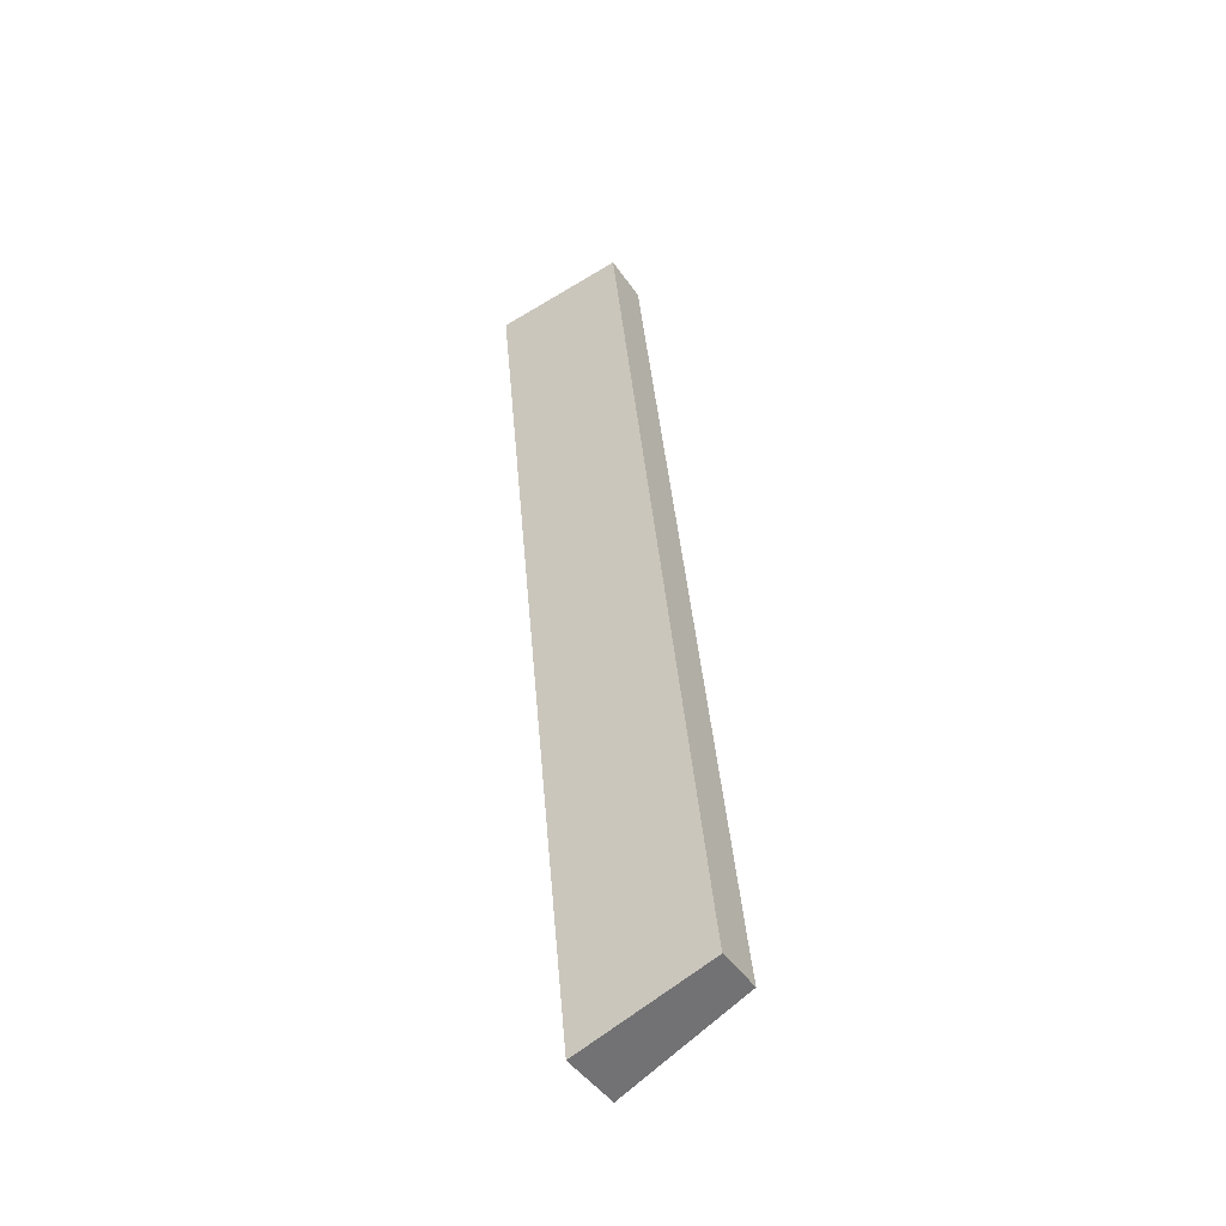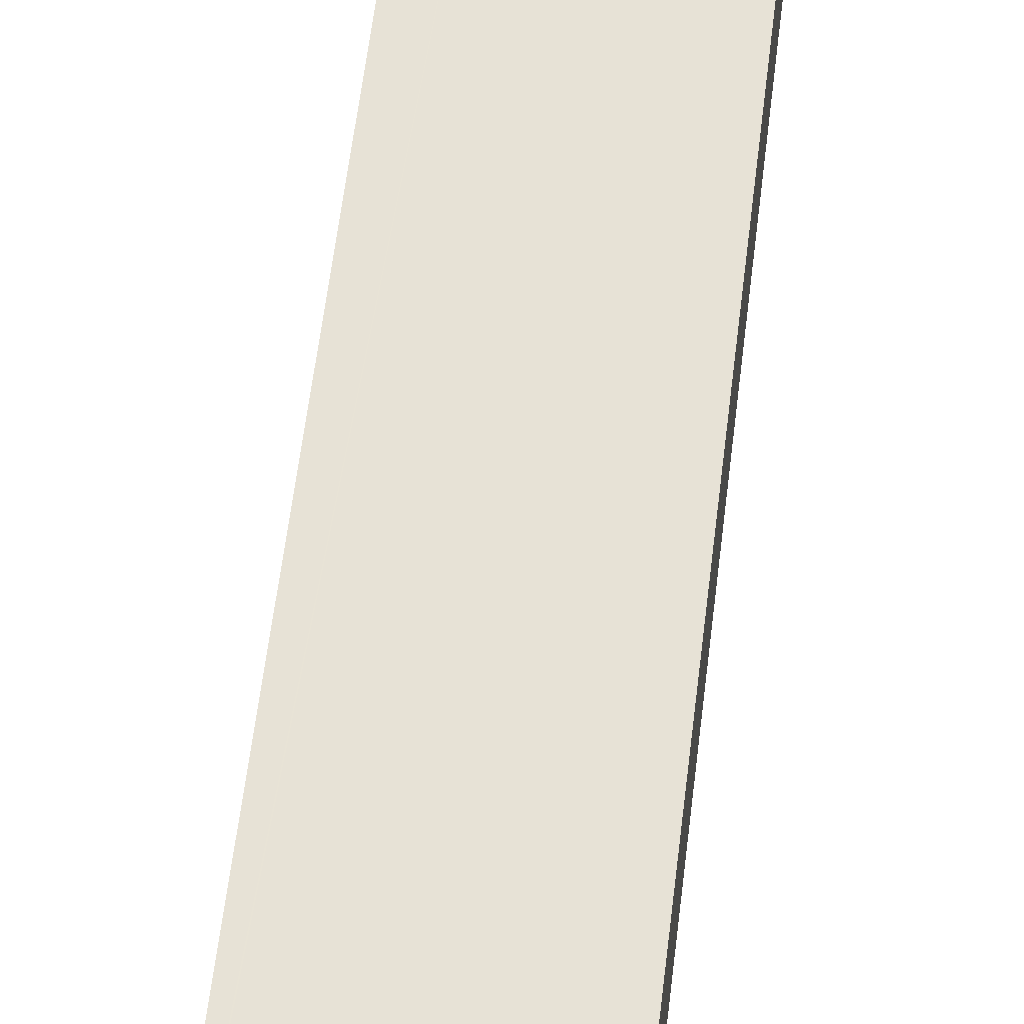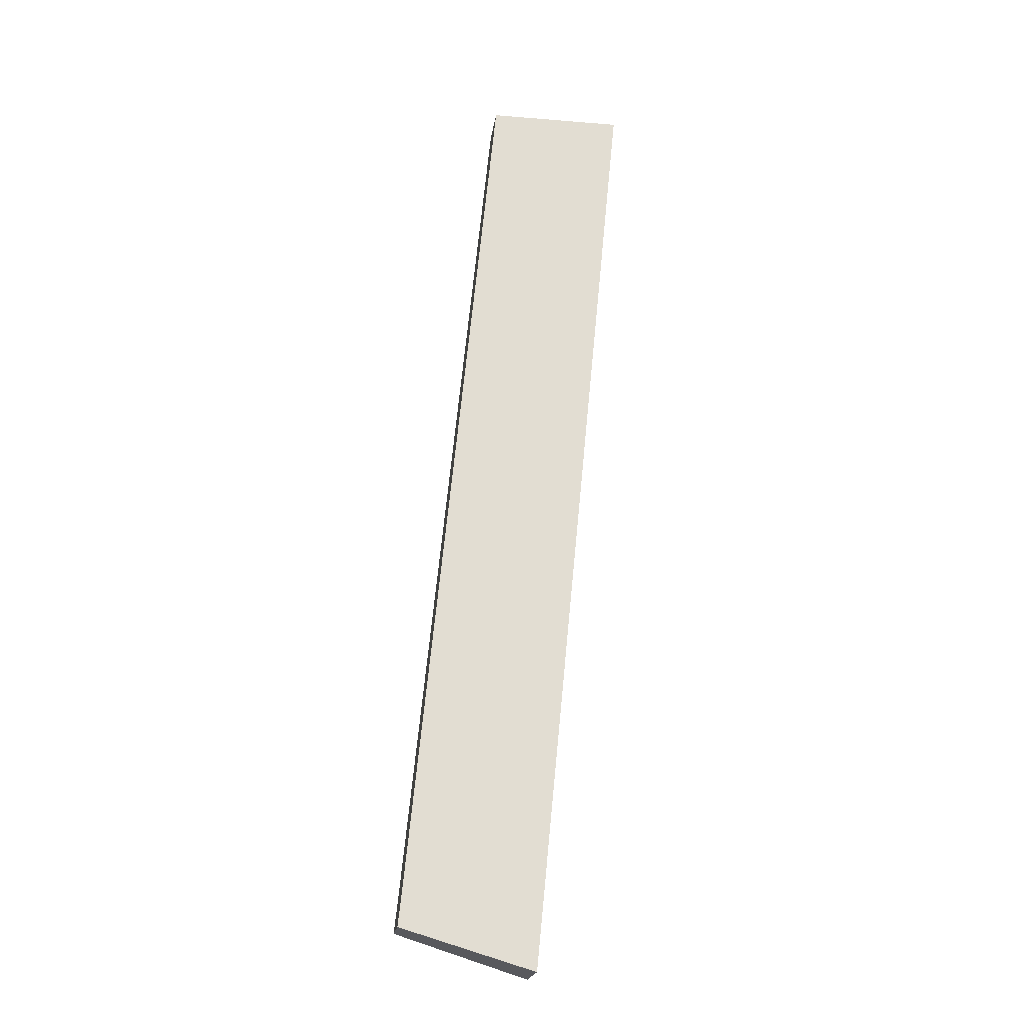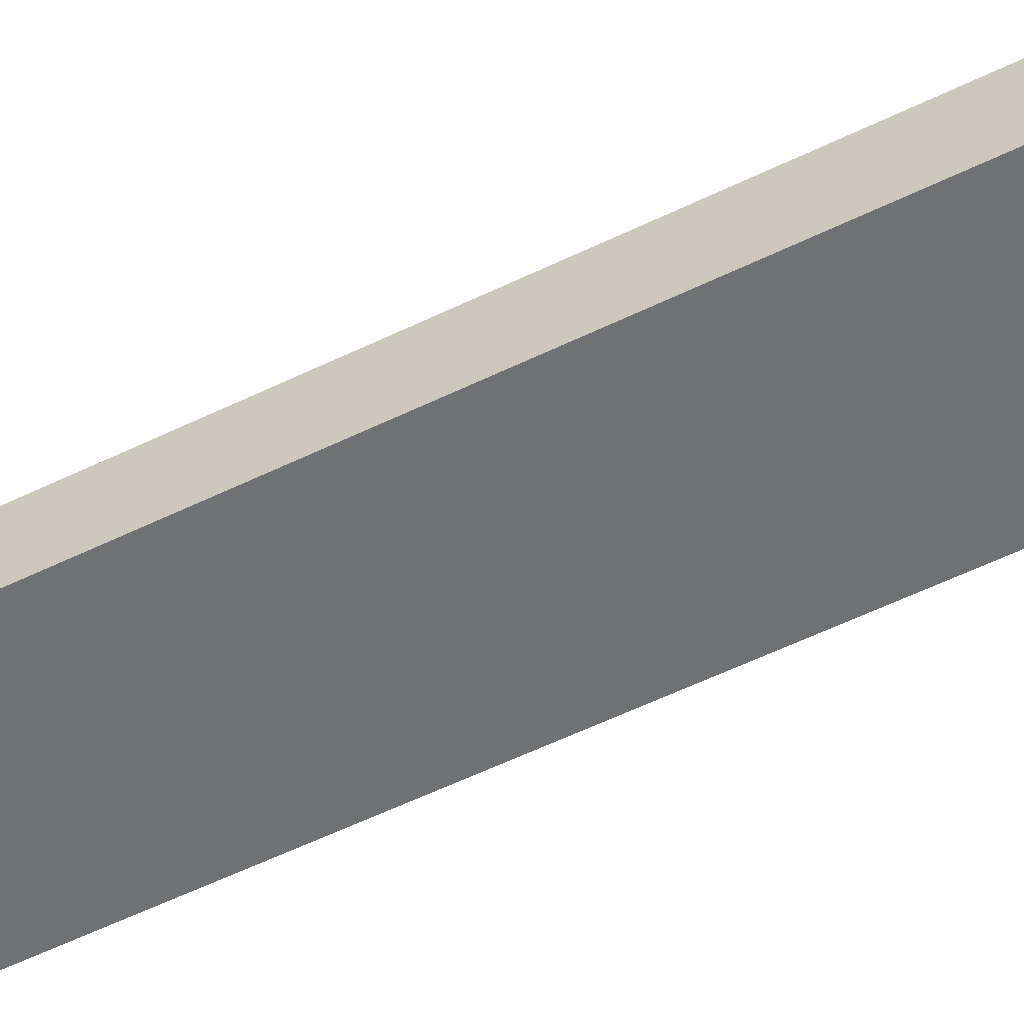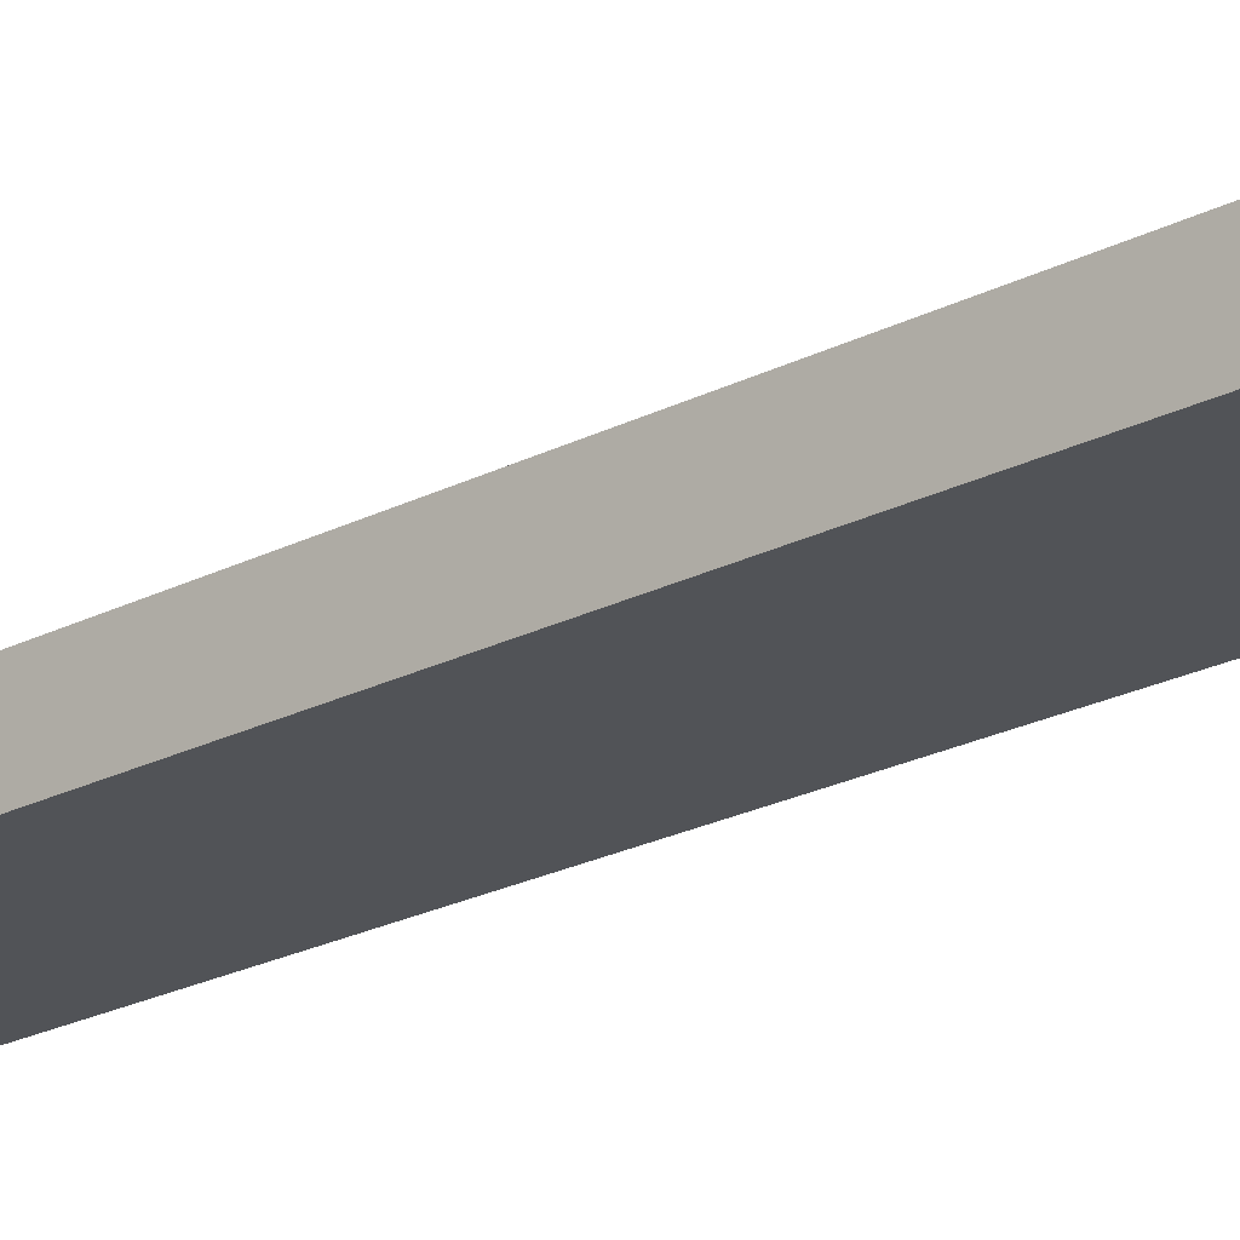
<metadata>
{"format":"obj","ext":"obj","renderer":"f3d","projection":"perspective","resolution":1024,"background":"white","views":[{"elev":-45.7,"azim":32.5,"up":"+Z"},{"elev":54.5,"azim":-179.2,"up":"+Y"},{"elev":-20.8,"azim":172.2,"up":"+Z"},{"elev":-55.1,"azim":111.7,"up":"+Y"},{"elev":-21.9,"azim":126.7,"up":"+Y"}]}
</metadata>
<code>
v  0.101 2.869 -1.021
v  10.02 2.138 -40.09
v  4.14 2.869 -41.95
v  0.045 2.869 -0.454
v  0 2.869 1.757e-16
v  4.572 2.313 0.395
v  9.876 2.14 -38.82
v  5.921 2.148 0.512
v  0 0 0
v  0.045 2.78e-17 -0.454
v  0.101 6.252e-17 -1.021
v  4.14 2.569e-15 -41.95
v  4.572 -2.419e-17 0.395
v  5.921 -3.135e-17 0.512
v  9.876 2.377e-15 -38.82
v  10.02 2.455e-15 -40.09
g defaultobject
f 1 2 3
f 2 1 4
f 2 4 5
f 2 5 6
f 2 6 7
f 7 6 8
f 4 9 5
f 9 4 10
f 10 4 1
f 10 1 11
f 11 1 3
f 11 3 12
f 9 6 5
f 6 9 13
f 6 13 8
f 8 13 14
f 14 7 8
f 7 14 15
f 7 15 2
f 2 15 16
f 2 12 3
f 12 2 16
f 16 11 12
f 11 16 15
f 11 15 14
f 11 14 10
f 10 14 13
f 10 13 9

</code>
